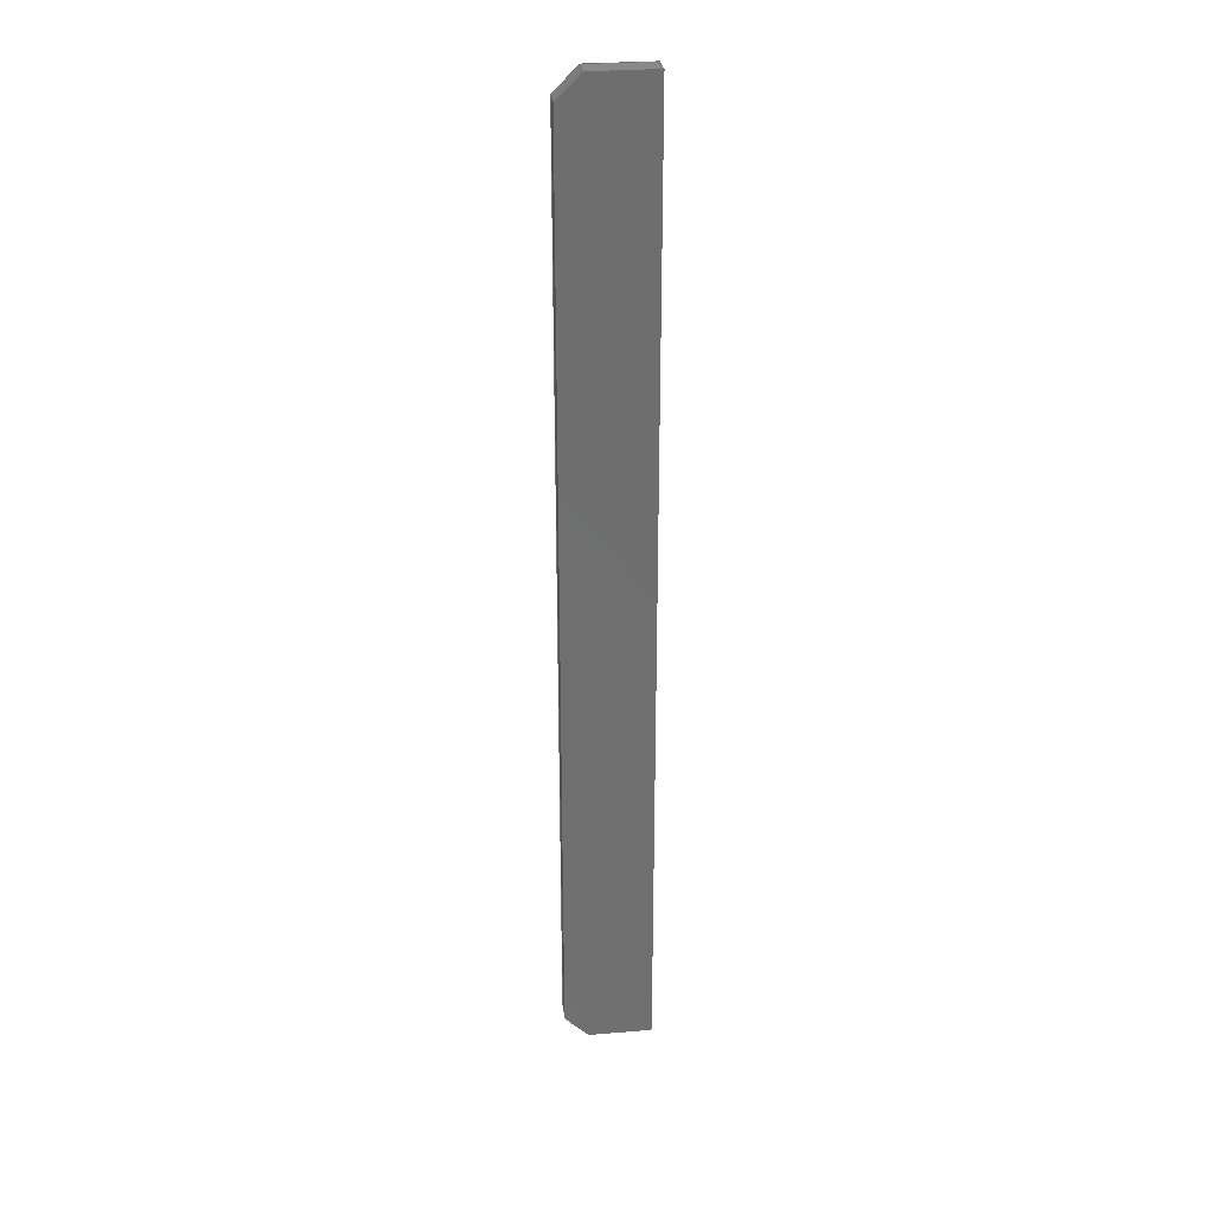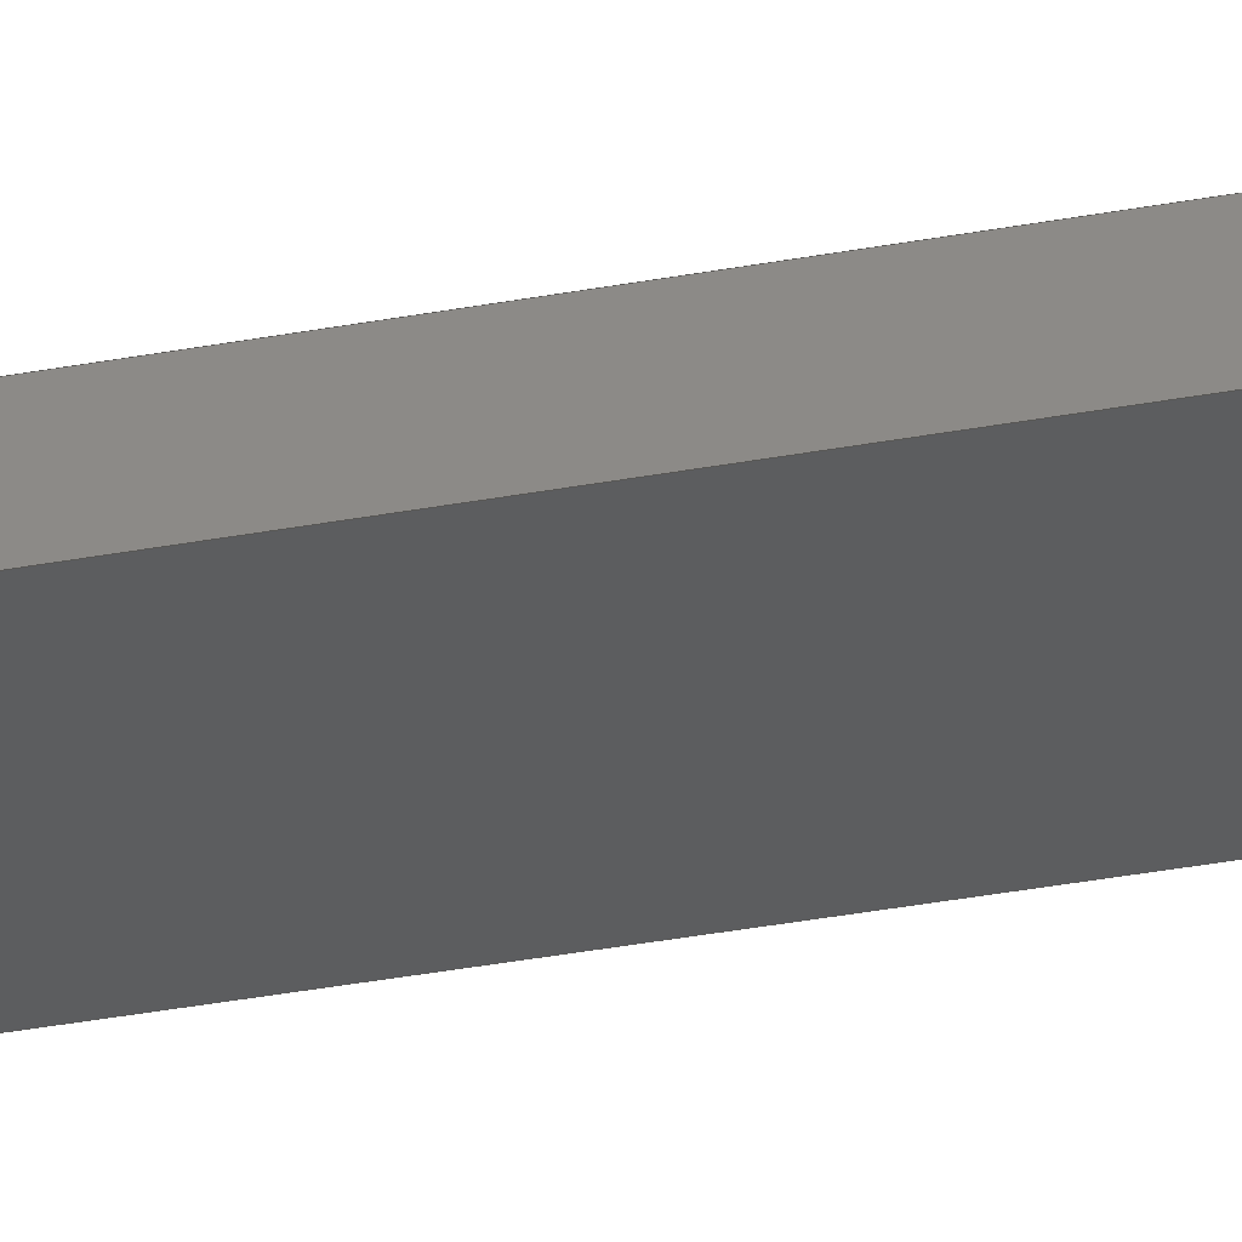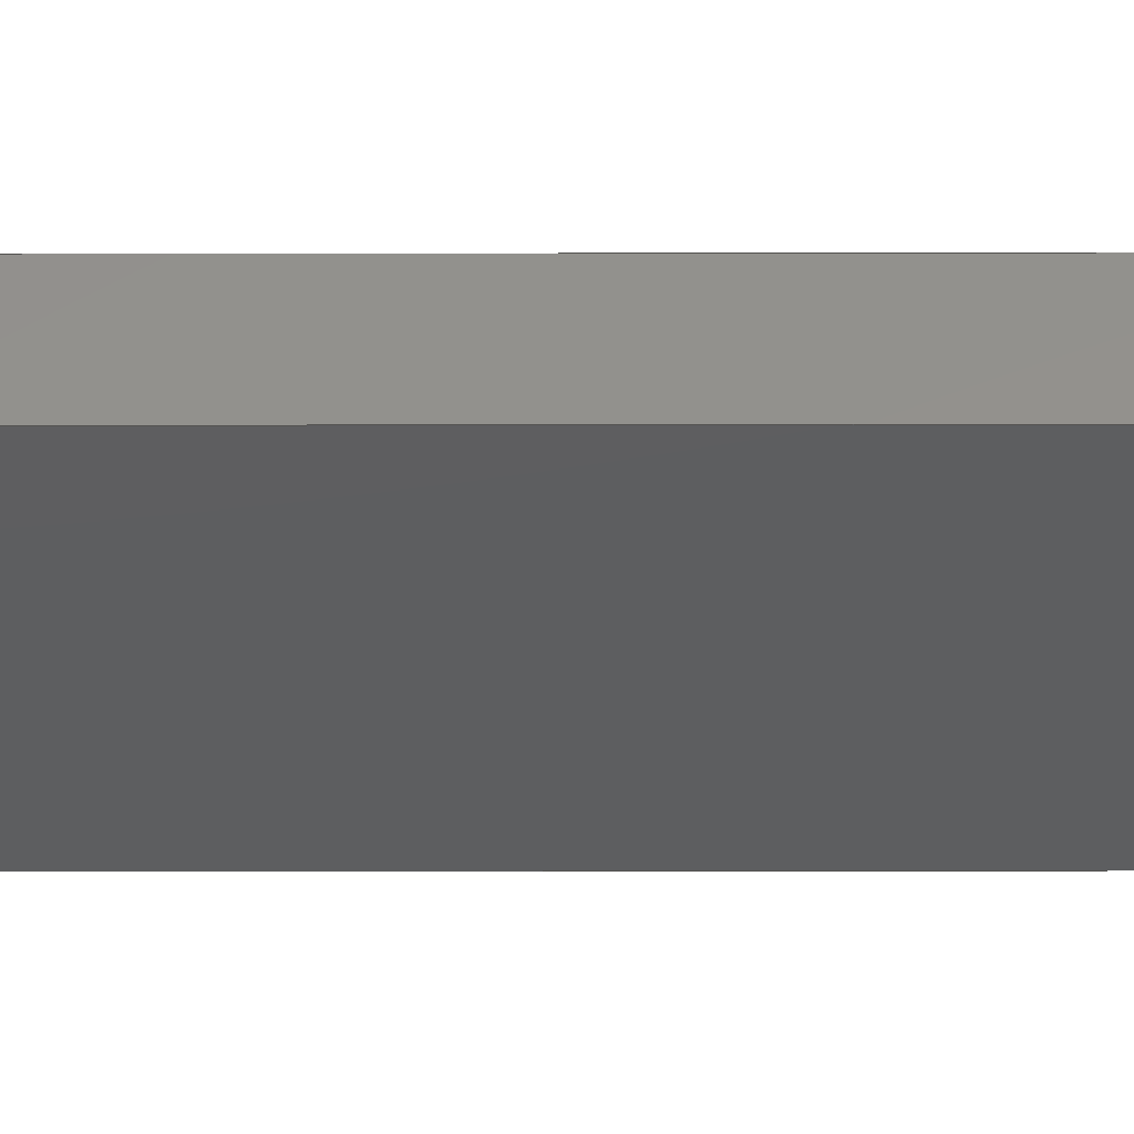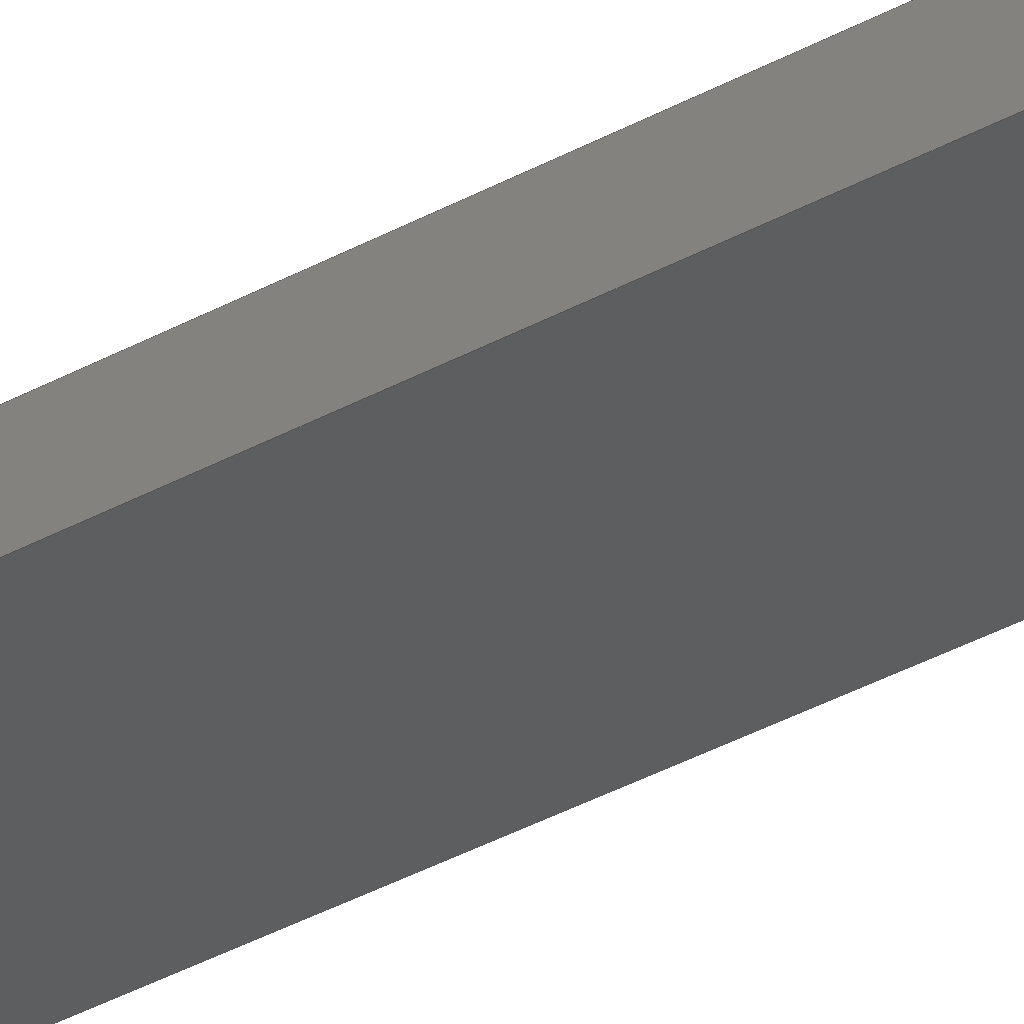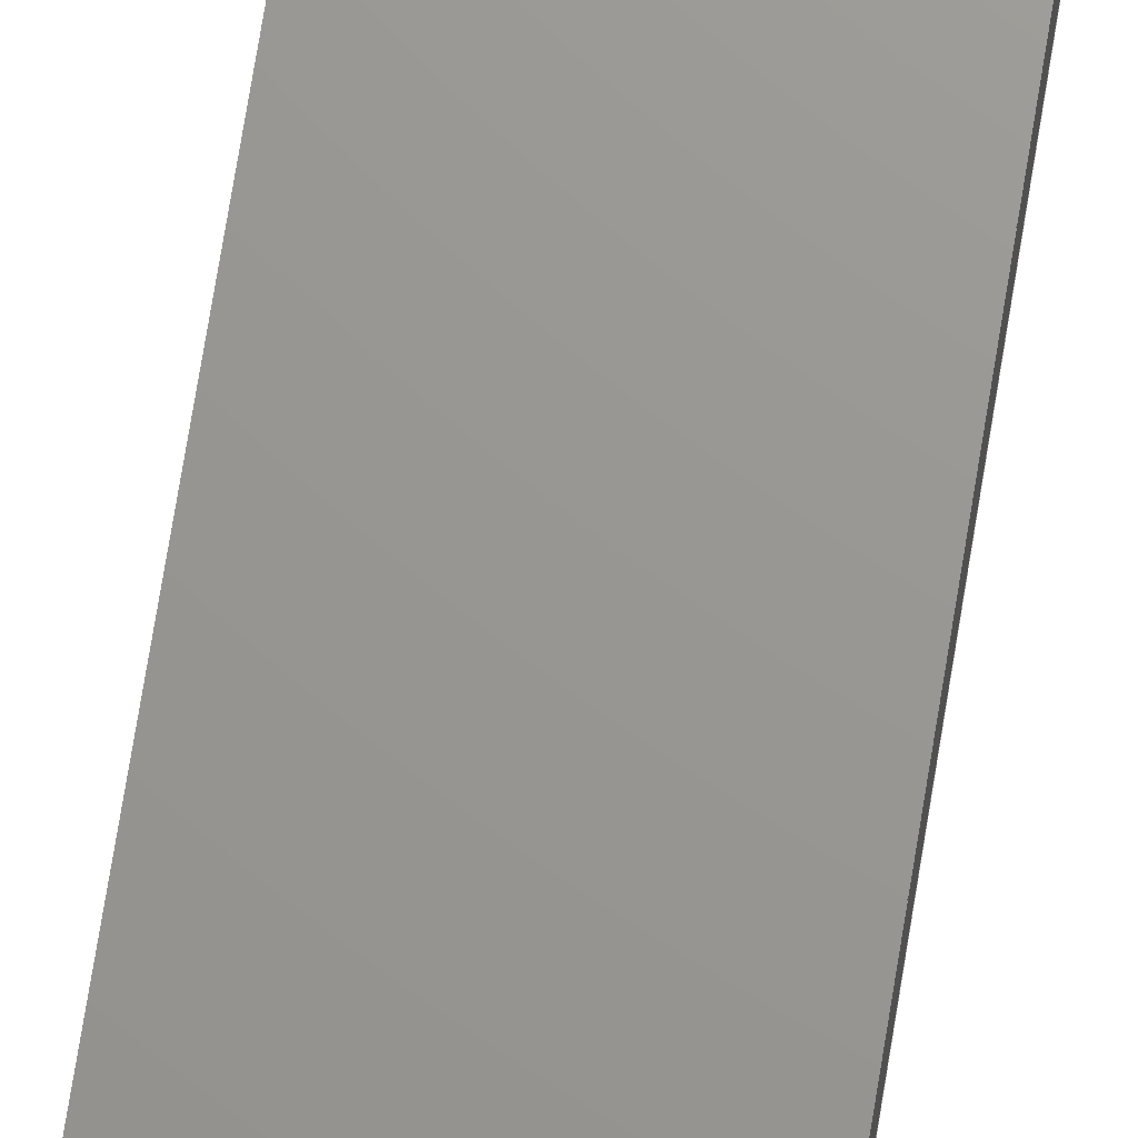
<metadata>
{"format":"step","ext":"step","renderer":"f3d","projection":"perspective","resolution":1024,"background":"white","views":[{"elev":29.5,"azim":-6.9,"up":"+Y"},{"elev":-32.0,"azim":105.2,"up":"+Z"},{"elev":-35.1,"azim":-89.9,"up":"+Z"},{"elev":-34.6,"azim":127.1,"up":"+Z"},{"elev":70.1,"azim":9.1,"up":"+Z"}]}
</metadata>
<code>
ISO-10303-21;
DATA;
#1=MECHANICAL_DESIGN_GEOMETRIC_PRESENTATION_REPRESENTATION('',(#4),#240);
#2=SHAPE_REPRESENTATION_RELATIONSHIP('SRR','None',#250,#3);
#3=ADVANCED_BREP_SHAPE_REPRESENTATION('',(#5),#239);
#4=STYLED_ITEM('',(#259),#5);
#5=MANIFOLD_SOLID_BREP('Body1',#140);
#6=FACE_OUTER_BOUND('',#14,.T.);
#7=FACE_OUTER_BOUND('',#15,.T.);
#8=FACE_OUTER_BOUND('',#16,.T.);
#9=FACE_OUTER_BOUND('',#17,.T.);
#10=FACE_OUTER_BOUND('',#18,.T.);
#11=FACE_OUTER_BOUND('',#19,.T.);
#12=FACE_OUTER_BOUND('',#20,.T.);
#13=FACE_OUTER_BOUND('',#21,.T.);
#14=EDGE_LOOP('',(#88,#89,#90,#91));
#15=EDGE_LOOP('',(#92,#93,#94,#95));
#16=EDGE_LOOP('',(#96,#97,#98,#99));
#17=EDGE_LOOP('',(#100,#101,#102,#103));
#18=EDGE_LOOP('',(#104,#105,#106,#107,#108,#109));
#19=EDGE_LOOP('',(#110,#111,#112,#113,#114,#115));
#20=EDGE_LOOP('',(#116,#117,#118,#119));
#21=EDGE_LOOP('',(#120,#121,#122,#123));
#22=LINE('',#202,#40);
#23=LINE('',#204,#41);
#24=LINE('',#206,#42);
#25=LINE('',#207,#43);
#26=LINE('',#211,#44);
#27=LINE('',#213,#45);
#28=LINE('',#215,#46);
#29=LINE('',#216,#47);
#30=LINE('',#219,#48);
#31=LINE('',#221,#49);
#32=LINE('',#222,#50);
#33=LINE('',#225,#51);
#34=LINE('',#227,#52);
#35=LINE('',#228,#53);
#36=LINE('',#230,#54);
#37=LINE('',#231,#55);
#38=LINE('',#233,#56);
#39=LINE('',#234,#57);
#40=VECTOR('',#166,20);
#41=VECTOR('',#167,0.5);
#42=VECTOR('',#168,20);
#43=VECTOR('',#169,0.5);
#44=VECTOR('',#172,1.375);
#45=VECTOR('',#173,0.5);
#46=VECTOR('',#174,1.375);
#47=VECTOR('',#175,0.5);
#48=VECTOR('',#178,21);
#49=VECTOR('',#179,0.5);
#50=VECTOR('',#180,21);
#51=VECTOR('',#183,1.375);
#52=VECTOR('',#184,0.5);
#53=VECTOR('',#185,1.375);
#54=VECTOR('',#188,0.7071);
#55=VECTOR('',#189,0.7071);
#56=VECTOR('',#192,0.7071);
#57=VECTOR('',#193,0.7071);
#58=VERTEX_POINT('',#200);
#59=VERTEX_POINT('',#201);
#60=VERTEX_POINT('',#203);
#61=VERTEX_POINT('',#205);
#62=VERTEX_POINT('',#209);
#63=VERTEX_POINT('',#210);
#64=VERTEX_POINT('',#212);
#65=VERTEX_POINT('',#214);
#66=VERTEX_POINT('',#218);
#67=VERTEX_POINT('',#220);
#68=VERTEX_POINT('',#224);
#69=VERTEX_POINT('',#226);
#70=EDGE_CURVE('',#58,#59,#22,.T.);
#71=EDGE_CURVE('',#58,#60,#23,.T.);
#72=EDGE_CURVE('',#60,#61,#24,.T.);
#73=EDGE_CURVE('',#61,#59,#25,.T.);
#74=EDGE_CURVE('',#62,#63,#26,.T.);
#75=EDGE_CURVE('',#62,#64,#27,.T.);
#76=EDGE_CURVE('',#64,#65,#28,.T.);
#77=EDGE_CURVE('',#63,#65,#29,.T.);
#78=EDGE_CURVE('',#65,#66,#30,.T.);
#79=EDGE_CURVE('',#67,#66,#31,.T.);
#80=EDGE_CURVE('',#63,#67,#32,.T.);
#81=EDGE_CURVE('',#66,#68,#33,.T.);
#82=EDGE_CURVE('',#68,#69,#34,.T.);
#83=EDGE_CURVE('',#67,#69,#35,.T.);
#84=EDGE_CURVE('',#69,#58,#36,.F.);
#85=EDGE_CURVE('',#59,#62,#37,.F.);
#86=EDGE_CURVE('',#60,#68,#38,.F.);
#87=EDGE_CURVE('',#64,#61,#39,.F.);
#88=ORIENTED_EDGE('',*,*,#70,.F.);
#89=ORIENTED_EDGE('',*,*,#71,.T.);
#90=ORIENTED_EDGE('',*,*,#72,.T.);
#91=ORIENTED_EDGE('',*,*,#73,.T.);
#92=ORIENTED_EDGE('',*,*,#74,.F.);
#93=ORIENTED_EDGE('',*,*,#75,.T.);
#94=ORIENTED_EDGE('',*,*,#76,.T.);
#95=ORIENTED_EDGE('',*,*,#77,.F.);
#96=ORIENTED_EDGE('',*,*,#78,.T.);
#97=ORIENTED_EDGE('',*,*,#79,.F.);
#98=ORIENTED_EDGE('',*,*,#80,.F.);
#99=ORIENTED_EDGE('',*,*,#77,.T.);
#100=ORIENTED_EDGE('',*,*,#81,.T.);
#101=ORIENTED_EDGE('',*,*,#82,.T.);
#102=ORIENTED_EDGE('',*,*,#83,.F.);
#103=ORIENTED_EDGE('',*,*,#79,.T.);
#104=ORIENTED_EDGE('',*,*,#83,.T.);
#105=ORIENTED_EDGE('',*,*,#84,.T.);
#106=ORIENTED_EDGE('',*,*,#70,.T.);
#107=ORIENTED_EDGE('',*,*,#85,.T.);
#108=ORIENTED_EDGE('',*,*,#74,.T.);
#109=ORIENTED_EDGE('',*,*,#80,.T.);
#110=ORIENTED_EDGE('',*,*,#72,.F.);
#111=ORIENTED_EDGE('',*,*,#86,.T.);
#112=ORIENTED_EDGE('',*,*,#81,.F.);
#113=ORIENTED_EDGE('',*,*,#78,.F.);
#114=ORIENTED_EDGE('',*,*,#76,.F.);
#115=ORIENTED_EDGE('',*,*,#87,.T.);
#116=ORIENTED_EDGE('',*,*,#84,.F.);
#117=ORIENTED_EDGE('',*,*,#82,.F.);
#118=ORIENTED_EDGE('',*,*,#86,.F.);
#119=ORIENTED_EDGE('',*,*,#71,.F.);
#120=ORIENTED_EDGE('',*,*,#85,.F.);
#121=ORIENTED_EDGE('',*,*,#73,.F.);
#122=ORIENTED_EDGE('',*,*,#87,.F.);
#123=ORIENTED_EDGE('',*,*,#75,.F.);
#124=PLANE('',#154);
#125=PLANE('',#155);
#126=PLANE('',#156);
#127=PLANE('',#157);
#128=PLANE('',#158);
#129=PLANE('',#159);
#130=PLANE('',#160);
#131=PLANE('',#161);
#132=ADVANCED_FACE('',(#6),#124,.F.);
#133=ADVANCED_FACE('',(#7),#125,.F.);
#134=ADVANCED_FACE('',(#8),#126,.F.);
#135=ADVANCED_FACE('',(#9),#127,.F.);
#136=ADVANCED_FACE('',(#10),#128,.F.);
#137=ADVANCED_FACE('',(#11),#129,.T.);
#138=ADVANCED_FACE('',(#12),#130,.F.);
#139=ADVANCED_FACE('',(#13),#131,.F.);
#140=CLOSED_SHELL('',(#132,#133,#134,#135,#136,#137,#138,#139));
#141=DERIVED_UNIT_ELEMENT(#143,1);
#142=DERIVED_UNIT_ELEMENT(#244,-3);
#143=(
MASS_UNIT()
NAMED_UNIT(*)
SI_UNIT(.KILO.,.GRAM.)
);
#144=DERIVED_UNIT((#141,#142));
#145=MEASURE_REPRESENTATION_ITEM('density measure',
POSITIVE_RATIO_MEASURE(930),#144);
#146=PROPERTY_DEFINITION_REPRESENTATION(#151,#148);
#147=PROPERTY_DEFINITION_REPRESENTATION(#152,#149);
#148=REPRESENTATION('material name',(#150),#239);
#149=REPRESENTATION('density',(#145),#239);
#150=DESCRIPTIVE_REPRESENTATION_ITEM('RBR','RBR');
#151=PROPERTY_DEFINITION('material property','material name',#252);
#152=PROPERTY_DEFINITION('material property','density of part',#252);
#153=AXIS2_PLACEMENT_3D('',#198,#162,#163);
#154=AXIS2_PLACEMENT_3D('',#199,#164,#165);
#155=AXIS2_PLACEMENT_3D('',#208,#170,#171);
#156=AXIS2_PLACEMENT_3D('',#217,#176,#177);
#157=AXIS2_PLACEMENT_3D('',#223,#181,#182);
#158=AXIS2_PLACEMENT_3D('',#229,#186,#187);
#159=AXIS2_PLACEMENT_3D('',#232,#190,#191);
#160=AXIS2_PLACEMENT_3D('',#235,#194,#195);
#161=AXIS2_PLACEMENT_3D('',#236,#196,#197);
#162=DIRECTION('axis',(0,0,1));
#163=DIRECTION('refdir',(1,0,0));
#164=DIRECTION('center_axis',(1,0,0));
#165=DIRECTION('ref_axis',(0,0,-1));
#166=DIRECTION('',(0,-1,0));
#167=DIRECTION('',(0,0,-1));
#168=DIRECTION('',(0,-1,0));
#169=DIRECTION('',(0,0,1));
#170=DIRECTION('center_axis',(0,1,0));
#171=DIRECTION('ref_axis',(0,0,1));
#172=DIRECTION('',(1,0,0));
#173=DIRECTION('',(0,0,-1));
#174=DIRECTION('',(1,0,0));
#175=DIRECTION('',(0,0,-1));
#176=DIRECTION('center_axis',(-1,-4.878e-18,0));
#177=DIRECTION('ref_axis',(0,0,1));
#178=DIRECTION('',(-5.204e-18,1,0));
#179=DIRECTION('',(0,0,-1));
#180=DIRECTION('',(-5.204e-18,1,0));
#181=DIRECTION('center_axis',(0,-1,0));
#182=DIRECTION('ref_axis',(0,0,-1));
#183=DIRECTION('',(-1,0,0));
#184=DIRECTION('',(0,0,1));
#185=DIRECTION('',(-1,0,0));
#186=DIRECTION('center_axis',(0,0,-1));
#187=DIRECTION('ref_axis',(-1,0,0));
#188=DIRECTION('',(0.7071,0.7071,0));
#189=DIRECTION('',(-0.7071,0.7071,0));
#190=DIRECTION('center_axis',(0,0,-1));
#191=DIRECTION('ref_axis',(-1,0,0));
#192=DIRECTION('',(-0.7071,-0.7071,0));
#193=DIRECTION('',(0.7071,-0.7071,0));
#194=DIRECTION('center_axis',(0.7071,-0.7071,0));
#195=DIRECTION('ref_axis',(0,0,-1));
#196=DIRECTION('center_axis',(0.7071,0.7071,0));
#197=DIRECTION('ref_axis',(0,0,-1));
#198=CARTESIAN_POINT('',(0,0,0));
#199=CARTESIAN_POINT('Origin',(-2,0,0.5));
#200=CARTESIAN_POINT('',(-2,20.5,0.5));
#201=CARTESIAN_POINT('',(-2,0.5,0.5));
#202=CARTESIAN_POINT('',(-2,20.5,0.5));
#203=CARTESIAN_POINT('',(-2,20.5,0));
#204=CARTESIAN_POINT('',(-2,20.5,0.5));
#205=CARTESIAN_POINT('',(-2,0.5,0));
#206=CARTESIAN_POINT('',(-2,20.5,0));
#207=CARTESIAN_POINT('',(-2,0.5,0));
#208=CARTESIAN_POINT('Origin',(-2,0,0.5));
#209=CARTESIAN_POINT('',(-1.5,0,0.5));
#210=CARTESIAN_POINT('',(-0.125,0,0.5));
#211=CARTESIAN_POINT('',(-1.5,0,0.5));
#212=CARTESIAN_POINT('',(-1.5,0,0));
#213=CARTESIAN_POINT('',(-1.5,0,0.5));
#214=CARTESIAN_POINT('',(-0.125,0,0));
#215=CARTESIAN_POINT('',(-1.5,0,0));
#216=CARTESIAN_POINT('',(-0.125,0,0.5));
#217=CARTESIAN_POINT('Origin',(-0.125,0,0.5));
#218=CARTESIAN_POINT('',(-0.125,21,0));
#219=CARTESIAN_POINT('',(-0.125,0,0));
#220=CARTESIAN_POINT('',(-0.125,21,0.5));
#221=CARTESIAN_POINT('',(-0.125,21,0.5));
#222=CARTESIAN_POINT('',(-0.125,0,0.5));
#223=CARTESIAN_POINT('Origin',(-2,21,0.5));
#224=CARTESIAN_POINT('',(-1.5,21,0));
#225=CARTESIAN_POINT('',(-0.125,21,0));
#226=CARTESIAN_POINT('',(-1.5,21,0.5));
#227=CARTESIAN_POINT('',(-1.5,21,0));
#228=CARTESIAN_POINT('',(-0.125,21,0.5));
#229=CARTESIAN_POINT('Origin',(0,0,0.5));
#230=CARTESIAN_POINT('',(-2,20.5,0.5));
#231=CARTESIAN_POINT('',(-1.5,0,0.5));
#232=CARTESIAN_POINT('Origin',(0,0,0));
#233=CARTESIAN_POINT('',(-1.5,21,0));
#234=CARTESIAN_POINT('',(-2,0.5,0));
#235=CARTESIAN_POINT('Origin',(-2,20.5,0.5));
#236=CARTESIAN_POINT('Origin',(-1.5,0,0.5));
#237=UNCERTAINTY_MEASURE_WITH_UNIT(LENGTH_MEASURE(0.0003937),
#242,'DISTANCE_ACCURACY_VALUE',
'Maximum model space distance between geometric entities at asserted c
onnectivities');
#238=UNCERTAINTY_MEASURE_WITH_UNIT(LENGTH_MEASURE(0.0003937),
#242,'DISTANCE_ACCURACY_VALUE',
'Maximum model space distance between geometric entities at asserted c
onnectivities');
#239=(
GEOMETRIC_REPRESENTATION_CONTEXT(3)
GLOBAL_UNCERTAINTY_ASSIGNED_CONTEXT((#237))
GLOBAL_UNIT_ASSIGNED_CONTEXT((#242,#246,#247))
REPRESENTATION_CONTEXT('','3D')
);
#240=(
GEOMETRIC_REPRESENTATION_CONTEXT(3)
GLOBAL_UNCERTAINTY_ASSIGNED_CONTEXT((#238))
GLOBAL_UNIT_ASSIGNED_CONTEXT((#242,#246,#247))
REPRESENTATION_CONTEXT('','3D')
);
#241=DIMENSIONAL_EXPONENTS(1,0,0,0,0,0,0);
#242=(
CONVERSION_BASED_UNIT('inch',#245)
LENGTH_UNIT()
NAMED_UNIT(#241)
);
#243=(
LENGTH_UNIT()
NAMED_UNIT(*)
SI_UNIT(.MILLI.,.METRE.)
);
#244=(
LENGTH_UNIT()
NAMED_UNIT(*)
SI_UNIT($,.METRE.)
);
#245=LENGTH_MEASURE_WITH_UNIT(LENGTH_MEASURE(25.4),#243);
#246=(
NAMED_UNIT(*)
PLANE_ANGLE_UNIT()
SI_UNIT($,.RADIAN.)
);
#247=(
NAMED_UNIT(*)
SI_UNIT($,.STERADIAN.)
SOLID_ANGLE_UNIT()
);
#248=SHAPE_DEFINITION_REPRESENTATION(#249,#250);
#249=PRODUCT_DEFINITION_SHAPE('',$,#252);
#250=SHAPE_REPRESENTATION('',(#153),#239);
#251=PRODUCT_DEFINITION_CONTEXT('part definition',#256,'design');
#252=PRODUCT_DEFINITION('OH3A1-110',
'OH3A1-110 - Strip A, 0.5 X 2, 60A Durometer, Rubber, Adhesive Backe
d',#253,#251);
#253=PRODUCT_DEFINITION_FORMATION('',$,#258);
#254=PRODUCT_RELATED_PRODUCT_CATEGORY(
'OH3A1-110 - Strip A, 0.5 X 2, 60A Durometer, Rubber, Adhesive Backe
d',
'OH3A1-110 - Strip A, 0.5 X 2, 60A Durometer, Rubber, Adhesive Backe
d',(#258));
#255=APPLICATION_PROTOCOL_DEFINITION('international standard',
'automotive_design',2009,#256);
#256=APPLICATION_CONTEXT(
'Core Data for Automotive Mechanical Design Process');
#257=PRODUCT_CONTEXT('part definition',#256,'mechanical');
#258=PRODUCT('OH3A1-110',
'OH3A1-110 - Strip A, 0.5 X 2, 60A Durometer, Rubber, Adhesive Backe
d','Strip A, 0.5 X 2, 60A Durometer, Rubber, Adhesive Backed',(#257));
#259=PRESENTATION_STYLE_ASSIGNMENT((#260));
#260=SURFACE_STYLE_USAGE(.BOTH.,#261);
#261=SURFACE_SIDE_STYLE('',(#262));
#262=SURFACE_STYLE_FILL_AREA(#263);
#263=FILL_AREA_STYLE('Rubber - Soft',(#264));
#264=FILL_AREA_STYLE_COLOUR('Rubber - Soft',#265);
#265=COLOUR_RGB('Rubber - Soft',0.1529,0.1529,0.1529);
ENDSEC;
END-ISO-10303-21;

</code>
